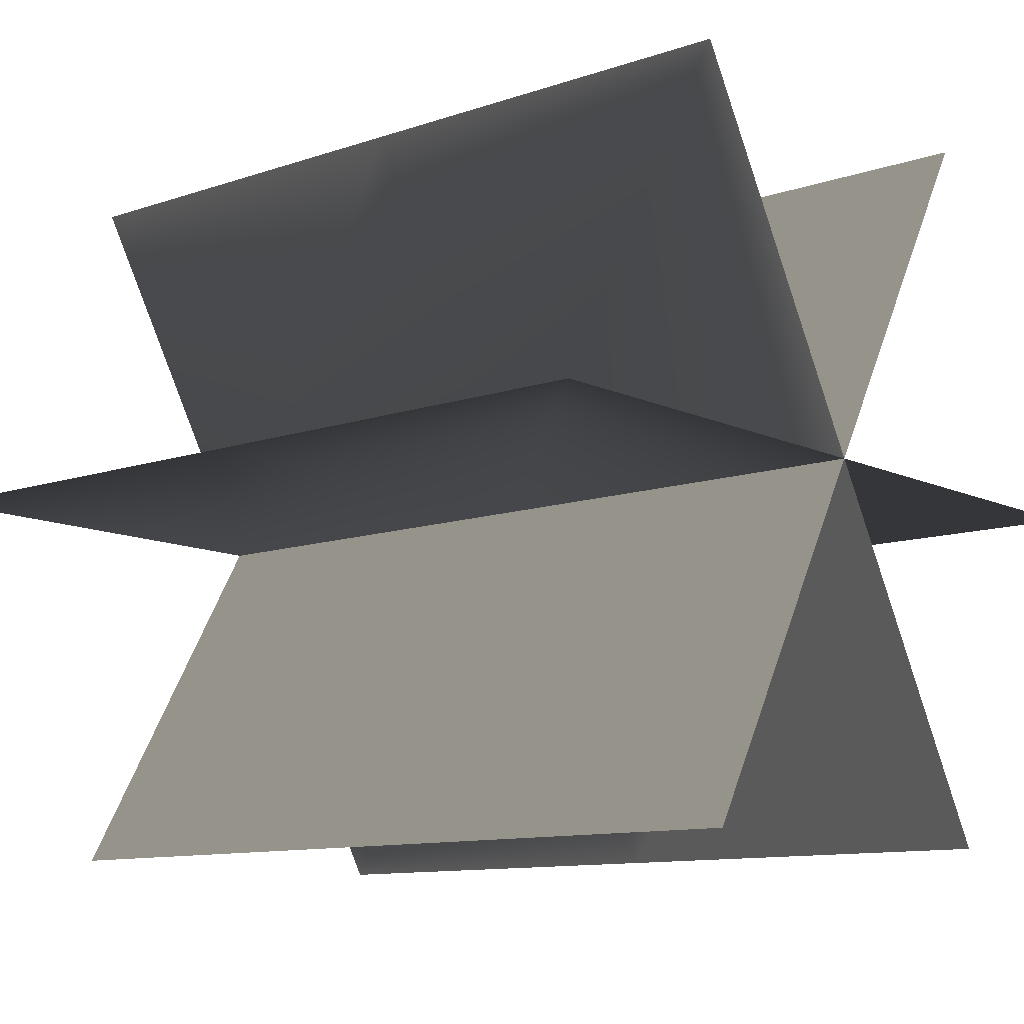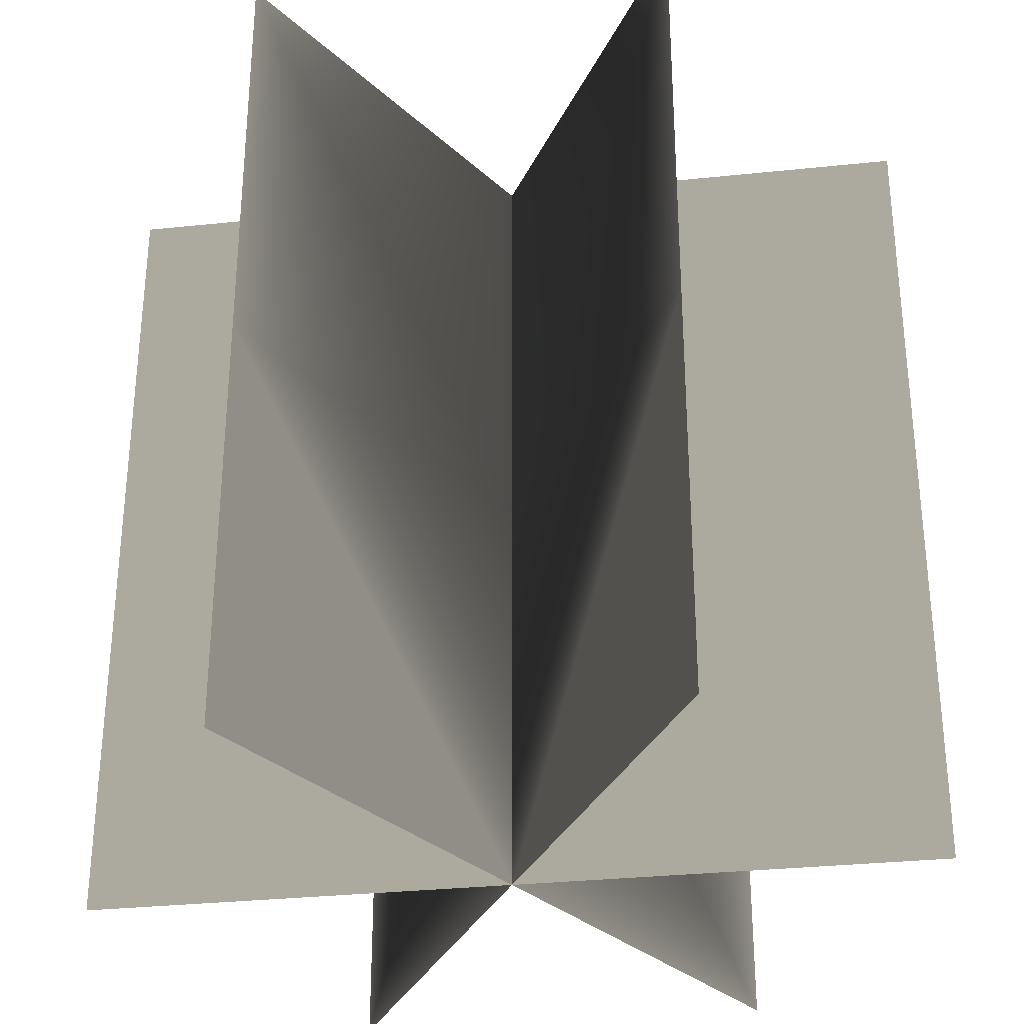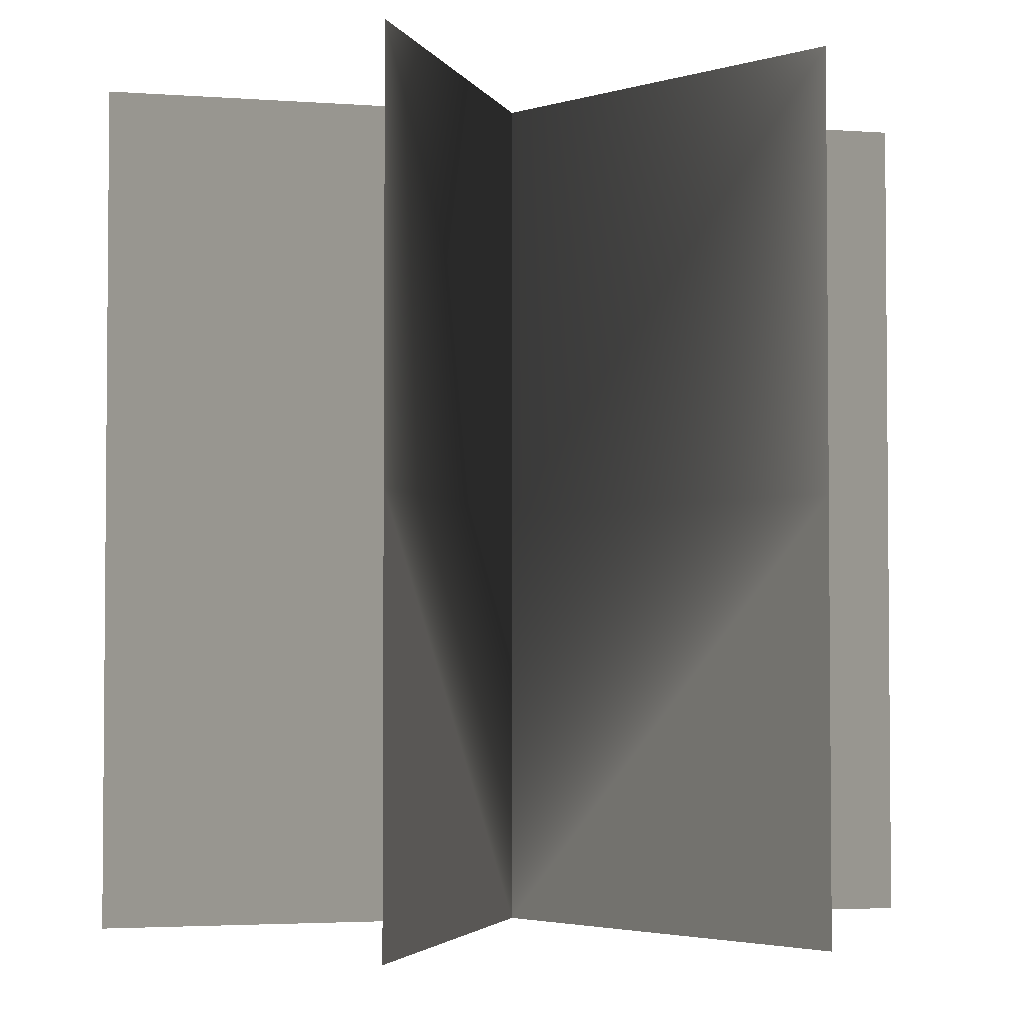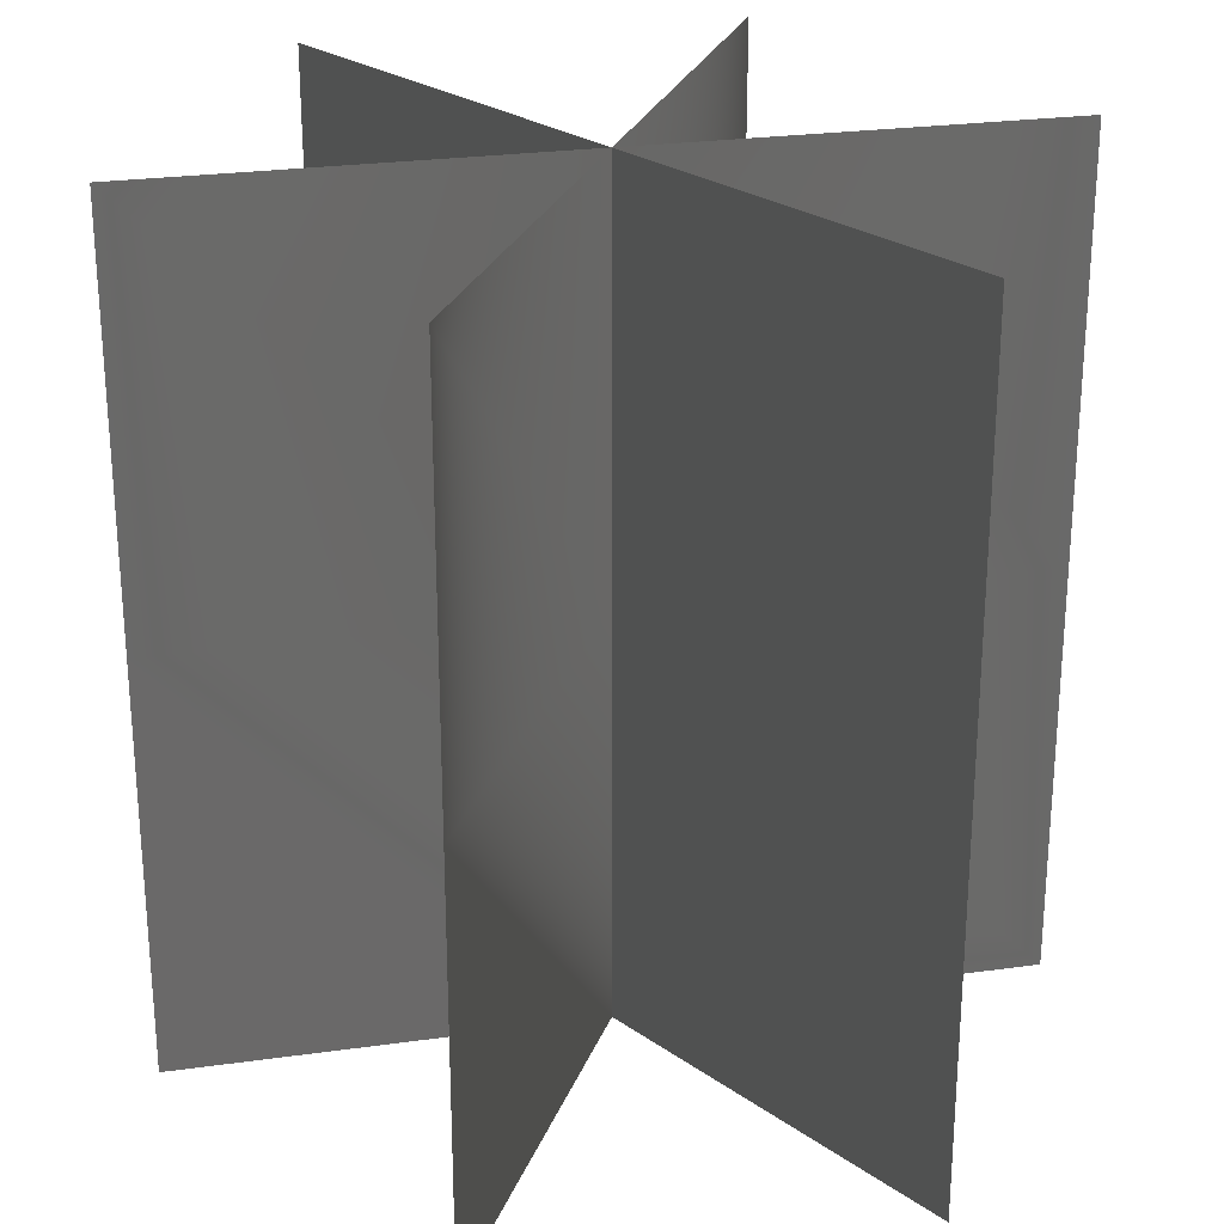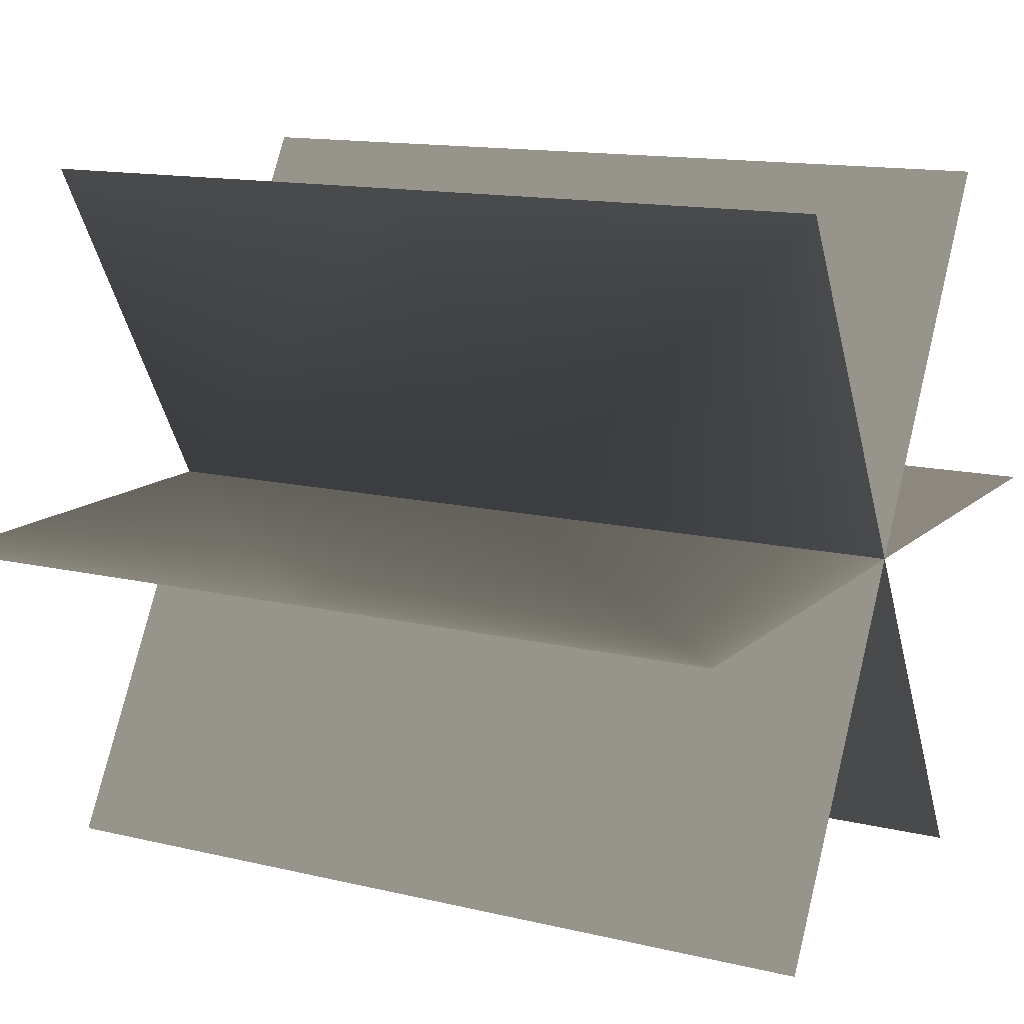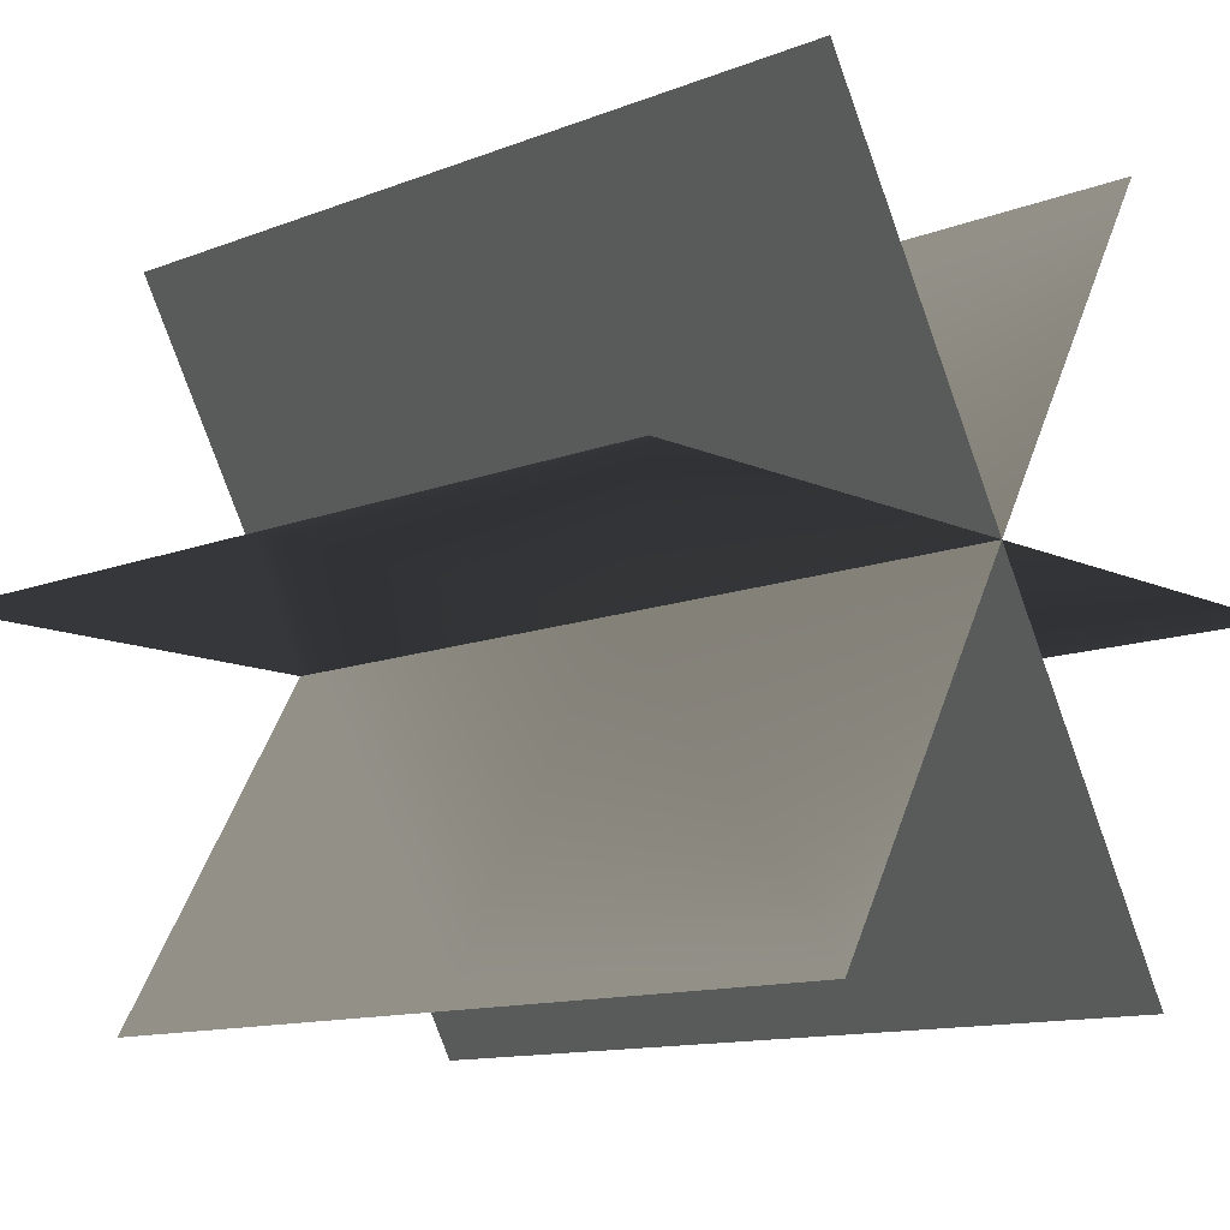
<metadata>
{"format":"obj","ext":"obj","renderer":"f3d","projection":"perspective","resolution":1024,"background":"white","views":[{"elev":-10.9,"azim":-49.6,"up":"+Z"},{"elev":-31.9,"azim":128.4,"up":"+Y"},{"elev":-3.1,"azim":105.7,"up":"+Y"},{"elev":26.1,"azim":167.6,"up":"+Y"},{"elev":13.5,"azim":-61.6,"up":"+Z"},{"elev":-12.2,"azim":132.7,"up":"+Z"}]}
</metadata>
<code>
v -0.48 0 0 0.7529 0.7529 0.7529
v 0 0 0 0.7529 0.7529 0.7529
v 0 0.48 0 0.7529 0.7529 0.7529
v -0.48 0.48 0 0.7529 0.7529 0.7529
v 0.48 0 0 0.7529 0.7529 0.7529
v 0.48 0.48 0 0.7529 0.7529 0.7529
v 0 0.96 0 0.7529 0.7529 0.7529
v -0.48 0.96 0 0.7529 0.7529 0.7529
v 0.48 0.96 0 0.7529 0.7529 0.7529
v -0.24 0 0.4157 0.7529 0.7529 0.7529
v 0 0 0 0.7529 0.7529 0.7529
v -0.24 0.48 0.4157 0.7529 0.7529 0.7529
v 0.24 0 -0.4157 0.7529 0.7529 0.7529
v 0.24 0.48 -0.4157 0.7529 0.7529 0.7529
v -0.24 0.96 0.4157 0.7529 0.7529 0.7529
v 0.24 0.96 -0.4157 0.7529 0.7529 0.7529
v 0.24 0 0.4157 0.7529 0.7529 0.7529
v 0 0 0 0.7529 0.7529 0.7529
v 0 0.48 0 0.7529 0.7529 0.7529
v 0.24 0.48 0.4157 0.7529 0.7529 0.7529
v -0.24 0 -0.4157 0.7529 0.7529 0.7529
v -0.24 0.48 -0.4157 0.7529 0.7529 0.7529
v 0 0.96 0 0.7529 0.7529 0.7529
v 0.24 0.96 0.4157 0.7529 0.7529 0.7529
v -0.24 0.96 -0.4157 0.7529 0.7529 0.7529
f 1 2 3
f 1 3 4
f 2 5 6
f 2 6 3
f 4 3 7
f 4 7 8
f 3 6 9
f 3 9 7
f 10 11 3
f 10 3 12
f 11 13 14
f 11 14 3
f 12 3 7
f 12 7 15
f 3 14 16
f 3 16 7
f 17 18 19
f 17 19 20
f 18 21 22
f 18 22 19
f 20 19 23
f 20 23 24
f 19 22 25
f 19 25 23

</code>
